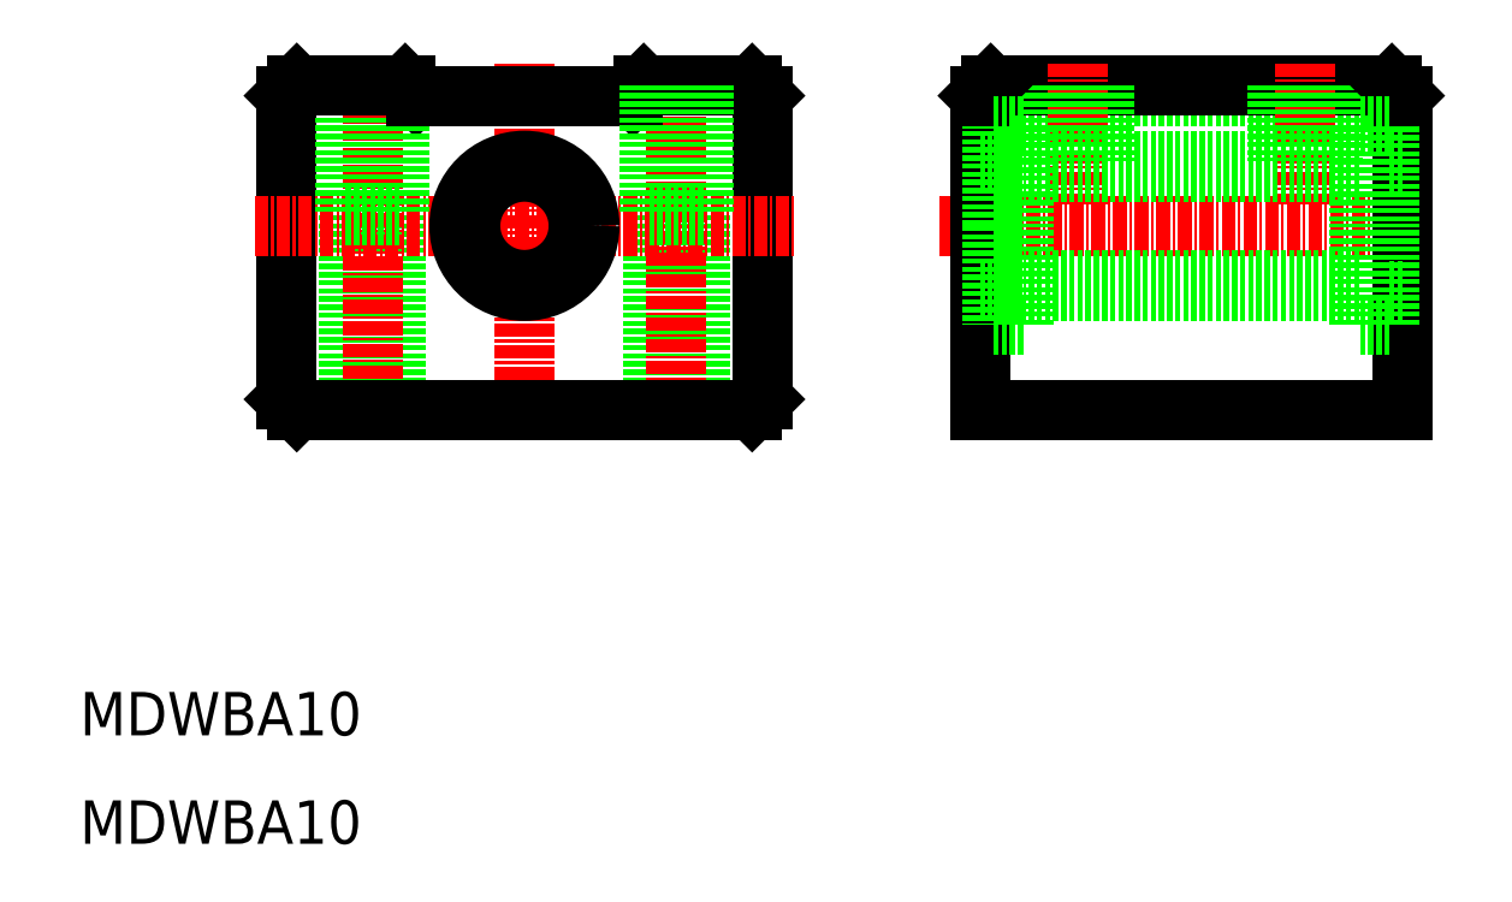
<metadata>
{"format":"dxf","ext":"dxf","renderer":"ezdxf+matplotlib","layout":"modelspace","background":"white","min_lineweight":24,"dpi":150}
</metadata>
<code>
0
SECTION
2
ENTITIES
0
TEXT
8
0
10
10
20
10
30
0
40
4
1
MDWBA10
0
LINE
8
0
10
67.15
20
80
30
0
11
67.15
21
50
31
0
0
LINE
8
0
10
62.85
20
80
30
0
11
62.85
21
50
31
0
0
LINE
8
0
10
34.85
20
80
30
0
11
34.85
21
50
31
0
0
LINE
8
0
10
39.15
20
80
30
0
11
39.15
21
50
31
0
0
LINE
8
CENTER
10
37
20
82.15
30
0
11
37
21
48.21
31
0
0
LINE
8
CENTER
10
65
20
82.54
30
0
11
65
21
48.21
31
0
0
LINE
8
0
10
73
20
51
30
0
11
73
21
79
31
0
0
LINE
8
0
10
29
20
79
30
0
11
29
21
51
31
0
0
LINE
8
CENTER
10
51
20
82
30
0
11
51
21
48
31
0
0
LINE
8
0
10
30
20
50
30
0
11
72
21
50
31
0
0
LINE
8
0
10
29
20
51
30
0
11
30
21
50
31
0
0
LINE
8
0
10
73
20
51
30
0
11
72
21
50
31
0
0
LINE
8
0
10
72
20
80
30
0
11
62
21
80
31
0
0
LINE
8
CENTER
10
26.14
20
67
30
0
11
75.86
21
67
31
0
0
LINE
8
0
10
62
20
80
30
0
11
61
21
79
31
0
0
LINE
8
0
10
40
20
80
30
0
11
41
21
79
31
0
0
LINE
8
0
10
30
20
80
30
0
11
29
21
79
31
0
0
LINE
8
0
10
34.5
20
80
30
0
11
34.5
21
68
31
0
0
LINE
8
0
10
39.5
20
80
30
0
11
39.5
21
68
31
0
0
LINE
8
0
10
61
20
79
30
0
11
41
21
79
31
0
0
CIRCLE
8
0
10
51
20
67
30
0
40
6
0
LINE
8
0
10
34.5
20
68
30
0
11
39.5
21
68
31
0
0
CIRCLE
8
0
10
51
20
67
30
0
40
5
0
LINE
8
0
10
40
20
80
30
0
11
30
21
80
31
0
0
LINE
8
0
10
72
20
80
30
0
11
73
21
79
31
0
0
LINE
8
0
10
67.5
20
80
30
0
11
67.5
21
68
31
0
0
LINE
8
0
10
62.5
20
80
30
0
11
62.5
21
68
31
0
0
LINE
8
0
10
62.5
20
68
30
0
11
67.5
21
68
31
0
0
TEXT
8
0
10
10
20
20
30
0
40
4
1
MDWBA10
0
LINE
8
0
10
93
20
79
30
0
11
132
21
79
31
0
0
LINE
8
0
10
94
20
80
30
0
11
131
21
80
31
0
0
LINE
8
0
10
93
20
50
30
0
11
132
21
50
31
0
0
LINE
8
CENTER
10
89.29
20
67
30
0
11
134.3
21
67
31
0
0
LINE
8
0
10
128
20
61
30
0
11
97
21
61
31
0
0
LINE
8
0
10
128
20
62
30
0
11
97
21
62
31
0
0
LINE
8
0
10
93
20
79
30
0
11
93
21
50
31
0
0
LINE
8
CENTER
10
102
20
82
30
0
11
102
21
69
31
0
0
LINE
8
0
10
104.5
20
80
30
0
11
104.5
21
73
31
0
0
LINE
8
0
10
99.5
20
80
30
0
11
99.5
21
73
31
0
0
LINE
8
0
10
104.1
20
80
30
0
11
104.1
21
73
31
0
0
LINE
8
0
10
99.85
20
80
30
0
11
99.85
21
73
31
0
0
LINE
8
0
10
97
20
57.85
30
0
11
94.2
21
57.85
31
0
0
LINE
8
0
10
94.2
20
67
30
0
11
94.2
21
57.85
31
0
0
LINE
8
0
10
94.2
20
61
30
0
11
93
21
61
31
0
0
LINE
8
0
10
97
20
57.85
30
0
11
97
21
67
31
0
0
LINE
8
0
10
94
20
80
30
0
11
93
21
79
31
0
0
LINE
8
0
10
132
20
50
30
0
11
132
21
79
31
0
0
LINE
8
CENTER
10
123
20
82
30
0
11
123
21
69
31
0
0
LINE
8
0
10
125.5
20
80
30
0
11
125.5
21
73
31
0
0
LINE
8
0
10
120.5
20
80
30
0
11
120.5
21
73
31
0
0
LINE
8
0
10
125.1
20
80
30
0
11
125.1
21
73
31
0
0
LINE
8
0
10
120.8
20
80
30
0
11
120.8
21
73
31
0
0
LINE
8
0
10
130.8
20
57.85
30
0
11
130.8
21
67
31
0
0
LINE
8
0
10
128
20
57.85
30
0
11
128
21
67
31
0
0
LINE
8
0
10
130.8
20
57.85
30
0
11
128
21
57.85
31
0
0
LINE
8
0
10
132
20
61
30
0
11
130.8
21
61
31
0
0
LINE
8
0
10
131
20
80
30
0
11
132
21
79
31
0
0
LINE
8
0
10
128
20
72
30
0
11
97
21
72
31
0
0
LINE
8
0
10
128
20
73
30
0
11
97
21
73
31
0
0
LINE
8
0
10
97
20
76.15
30
0
11
97
21
67
31
0
0
LINE
8
0
10
94.2
20
67
30
0
11
94.2
21
76.15
31
0
0
LINE
8
0
10
97
20
76.15
30
0
11
94.2
21
76.15
31
0
0
LINE
8
0
10
94.2
20
73
30
0
11
93
21
73
31
0
0
LINE
8
0
10
128
20
76.15
30
0
11
128
21
67
31
0
0
LINE
8
0
10
130.8
20
76.15
30
0
11
130.8
21
67
31
0
0
LINE
8
0
10
130.8
20
76.15
30
0
11
128
21
76.15
31
0
0
LINE
8
0
10
132
20
73
30
0
11
130.8
21
73
31
0
0
ENDSEC
0
EOF

</code>
